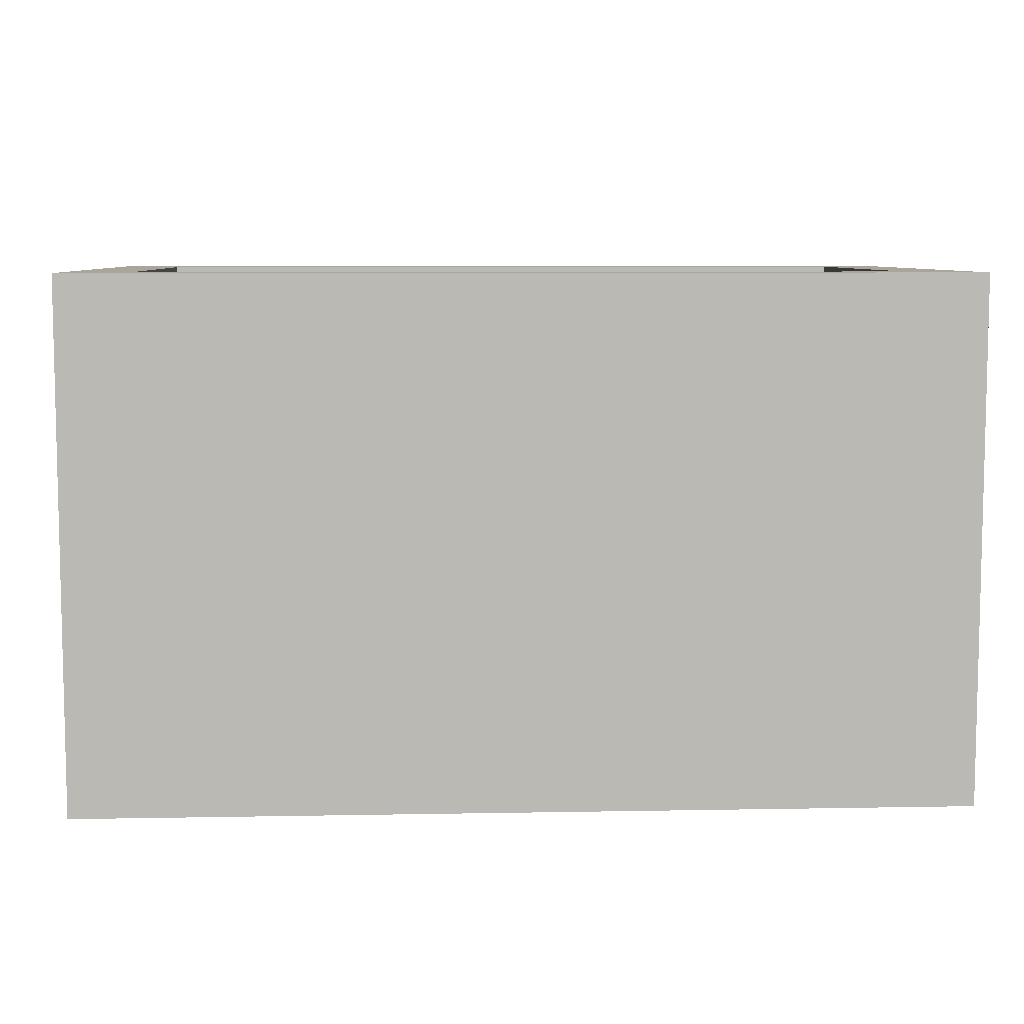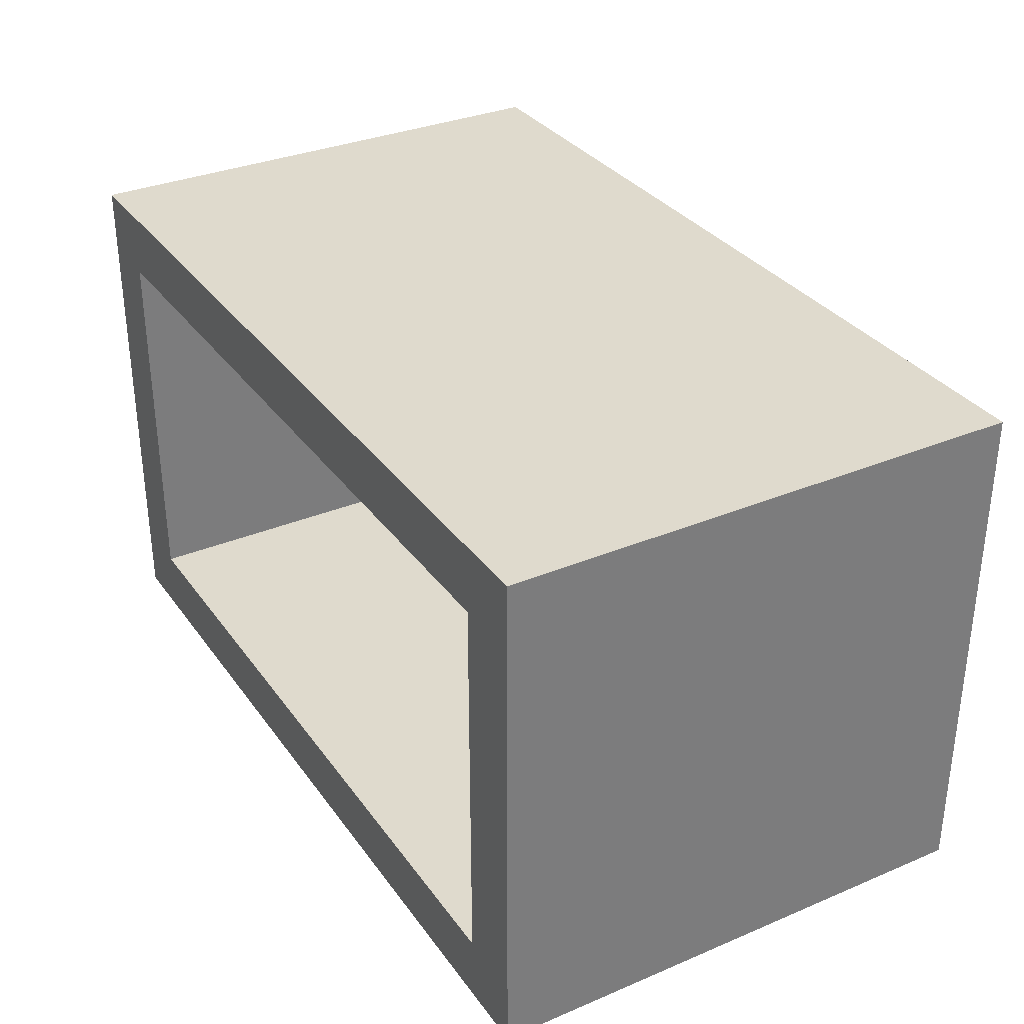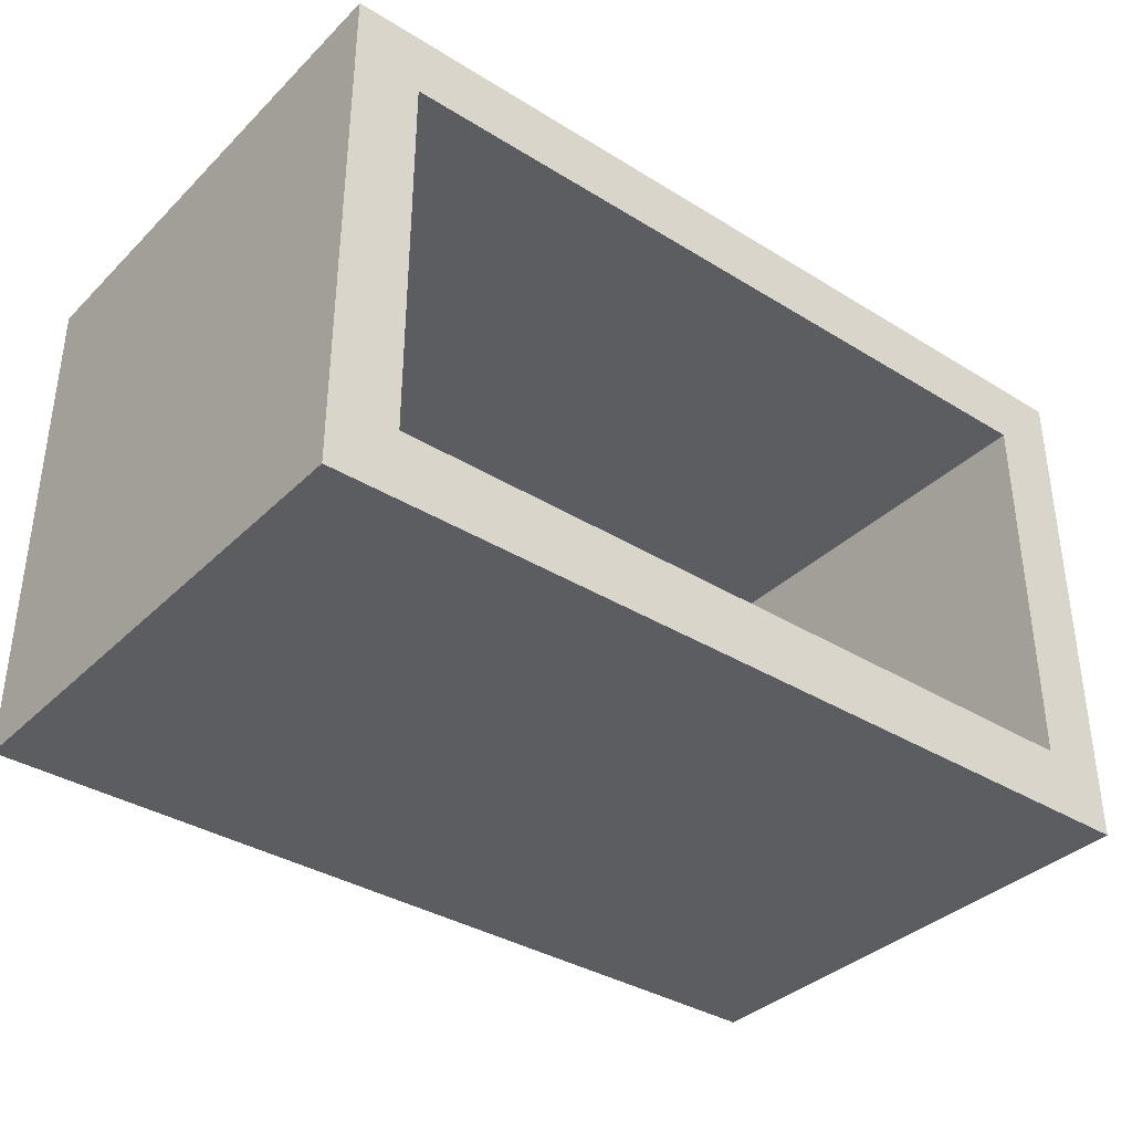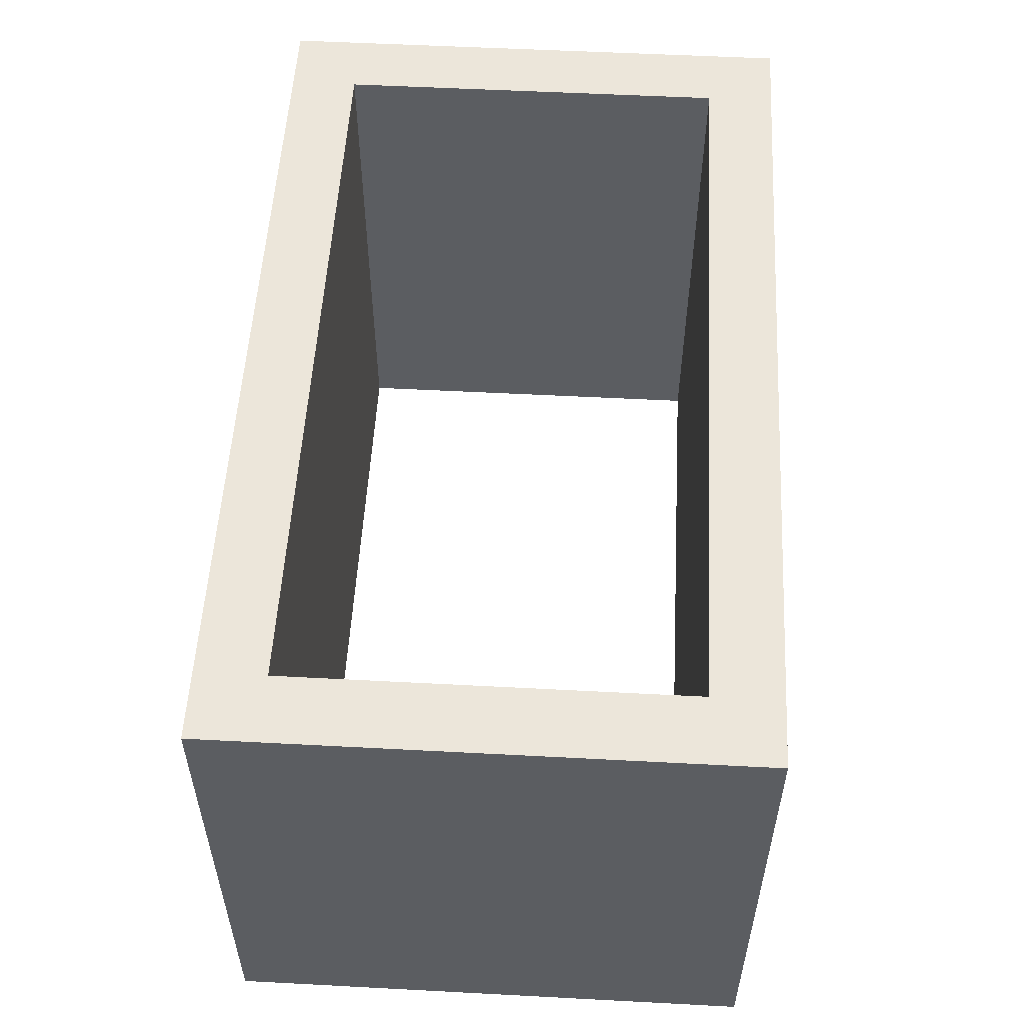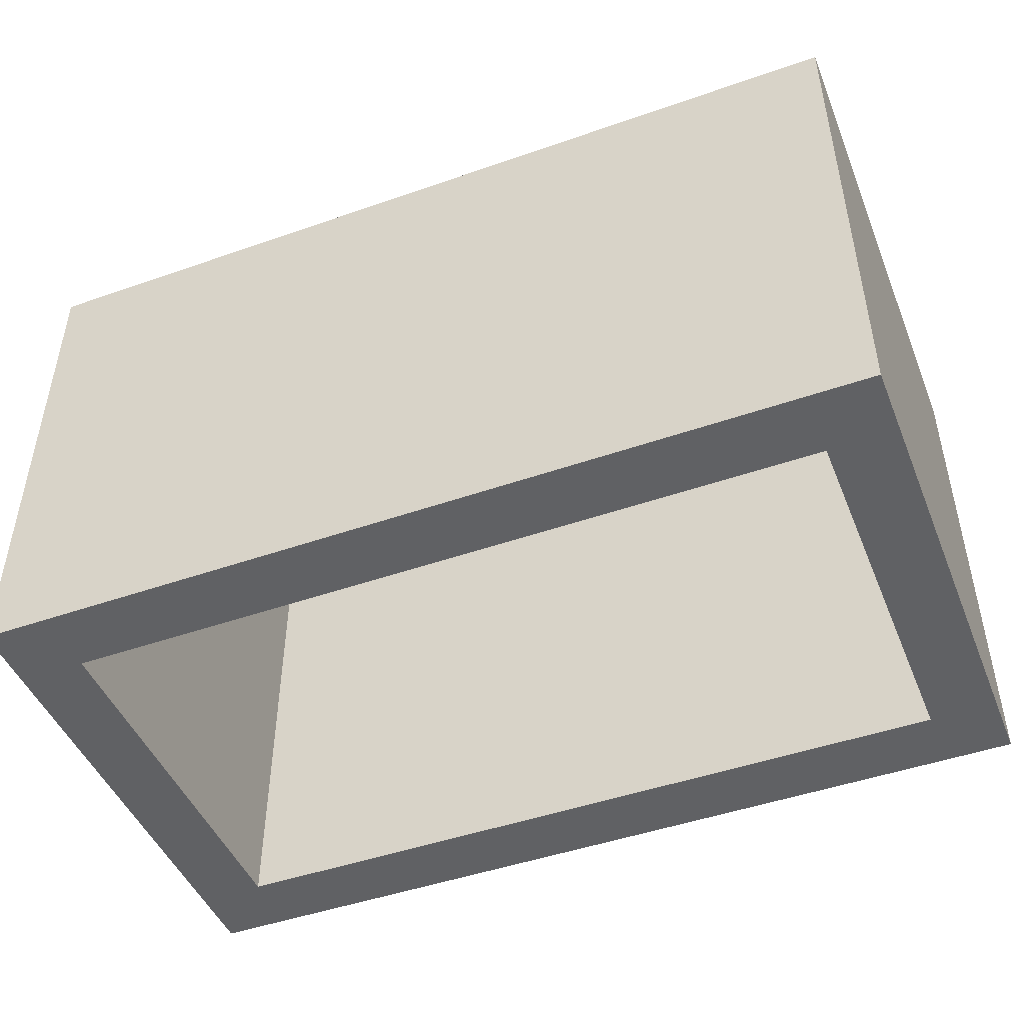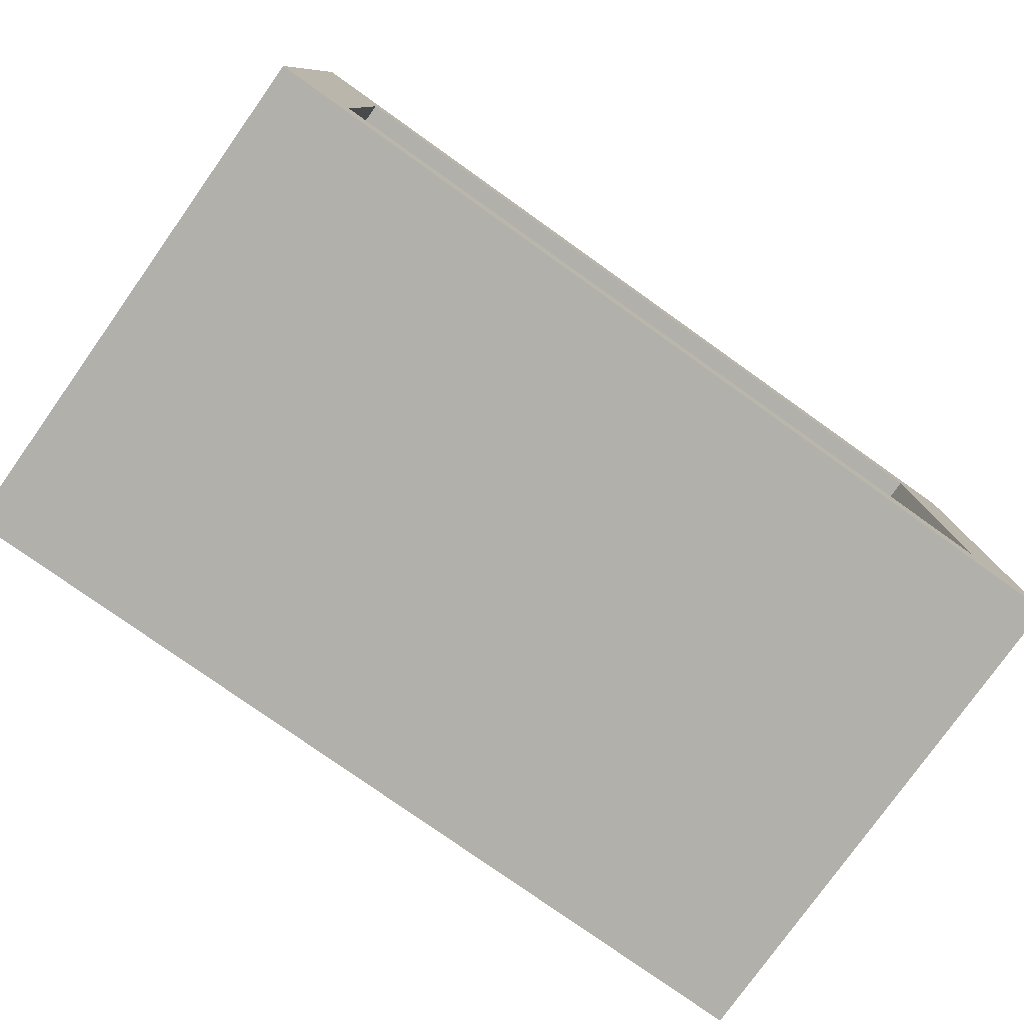
<metadata>
{"format":"obj","ext":"obj","renderer":"f3d","projection":"perspective","resolution":1024,"background":"white","views":[{"elev":7.5,"azim":177.0,"up":"+Z"},{"elev":32.8,"azim":59.9,"up":"+Y"},{"elev":-36.4,"azim":-38.8,"up":"+Y"},{"elev":54.3,"azim":93.2,"up":"+Z"},{"elev":-47.0,"azim":21.6,"up":"+Z"},{"elev":-78.5,"azim":-35.4,"up":"+Y"}]}
</metadata>
<code>
v 1.409 0.115 0
v 0.115 0.115 0
v 0.115 0.115 0.9
v 1.409 0.115 0.9
v 1.409 0.78 0
v 1.409 0.115 0
v 1.409 0.115 0.9
v 1.409 0.78 0.9
v 0.115 0.78 0
v 1.409 0.78 0
v 1.409 0.78 0.9
v 0.115 0.78 0.9
v 0.115 0.115 0
v 0.115 0.78 0
v 0.115 0.78 0.9
v 0.115 0.115 0.9
v 1.524 0.895 0
v 0 0.895 0
v 0 0.895 0.9
v 1.524 0.895 0.9
v 1.524 0 0
v 1.524 0.895 0
v 1.524 0.895 0.9
v 1.524 0 0.9
v 0 0 0
v 1.524 0 0
v 1.524 0 0.9
v 0 0 0.9
v 0 0.895 0
v 0 0 0
v 0 0 0.9
v 0 0.895 0.9
v 0.115 0.115 0.9
v 0.115 0.78 0.9
v 1.409 0.78 0.9
v 1.409 0.115 0.9
v 0 0.895 0.9
v 0 0 0.9
v 1.524 0 0.9
v 1.524 0.895 0.9
v 0.115 0.78 0
v 0.115 0.115 0
v 1.409 0.115 0
v 1.409 0.78 0
v 0 0 0
v 0 0.895 0
v 1.524 0.895 0
v 1.524 0 0
g dbb8f72c-e34d-11ea-b6b1-54bf646e7e1f
f 1 2 4
f 4 2 3
g dbb94546-e34d-11ea-9387-54bf646e7e1f
f 5 6 8
f 8 6 7
g dbb99364-e34d-11ea-bd4b-54bf646e7e1f
f 9 10 12
f 12 10 11
g dbba0898-e34d-11ea-819d-54bf646e7e1f
f 13 14 16
f 16 14 15
g dbba56b6-e34d-11ea-bed1-54bf646e7e1f
f 17 18 20
f 20 18 19
g dbbacbe2-e34d-11ea-a0ae-54bf646e7e1f
f 21 22 24
f 24 22 23
g dbbb411a-e34d-11ea-a2bd-54bf646e7e1f
f 25 26 28
f 28 26 27
g dbbb8f52-e34d-11ea-823d-54bf646e7e1f
f 29 30 32
f 32 30 31
g dbbc2b98-e34d-11ea-be5e-54bf646e7e1f
f 34 38 33
f 33 38 39
f 33 39 36
f 36 39 35
f 35 39 40
f 35 40 37
f 38 34 37
f 37 34 35
g dbbca0b0-e34d-11ea-919f-54bf646e7e1f
f 42 45 41
f 41 45 46
f 41 46 47
f 42 43 45
f 45 43 48
f 48 43 44
f 48 44 47
f 47 44 41

</code>
